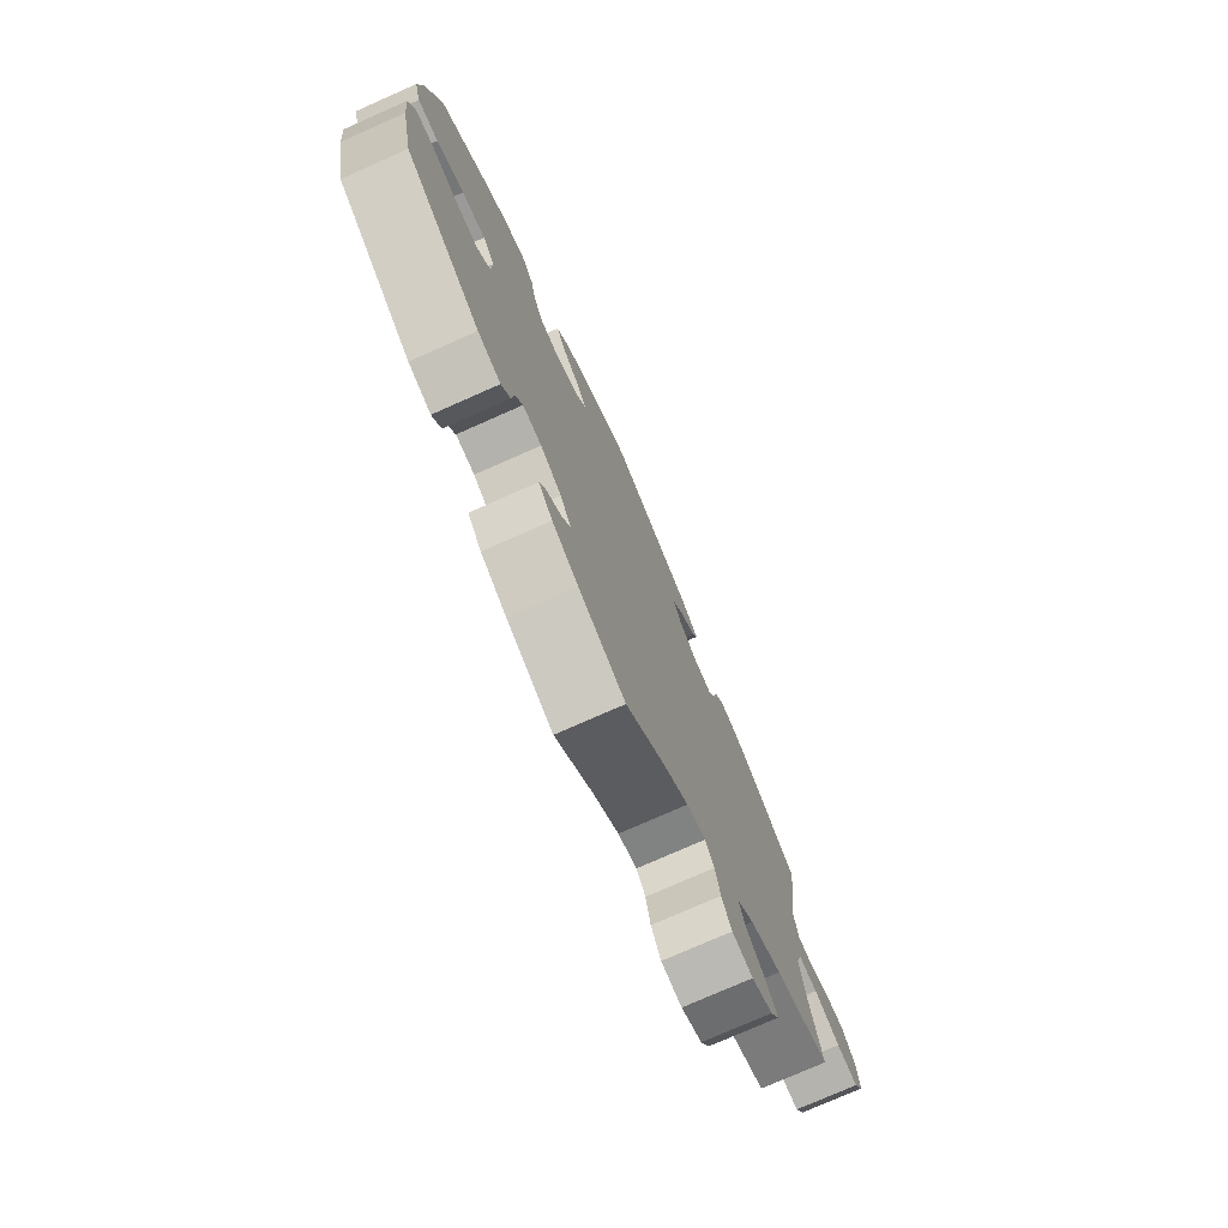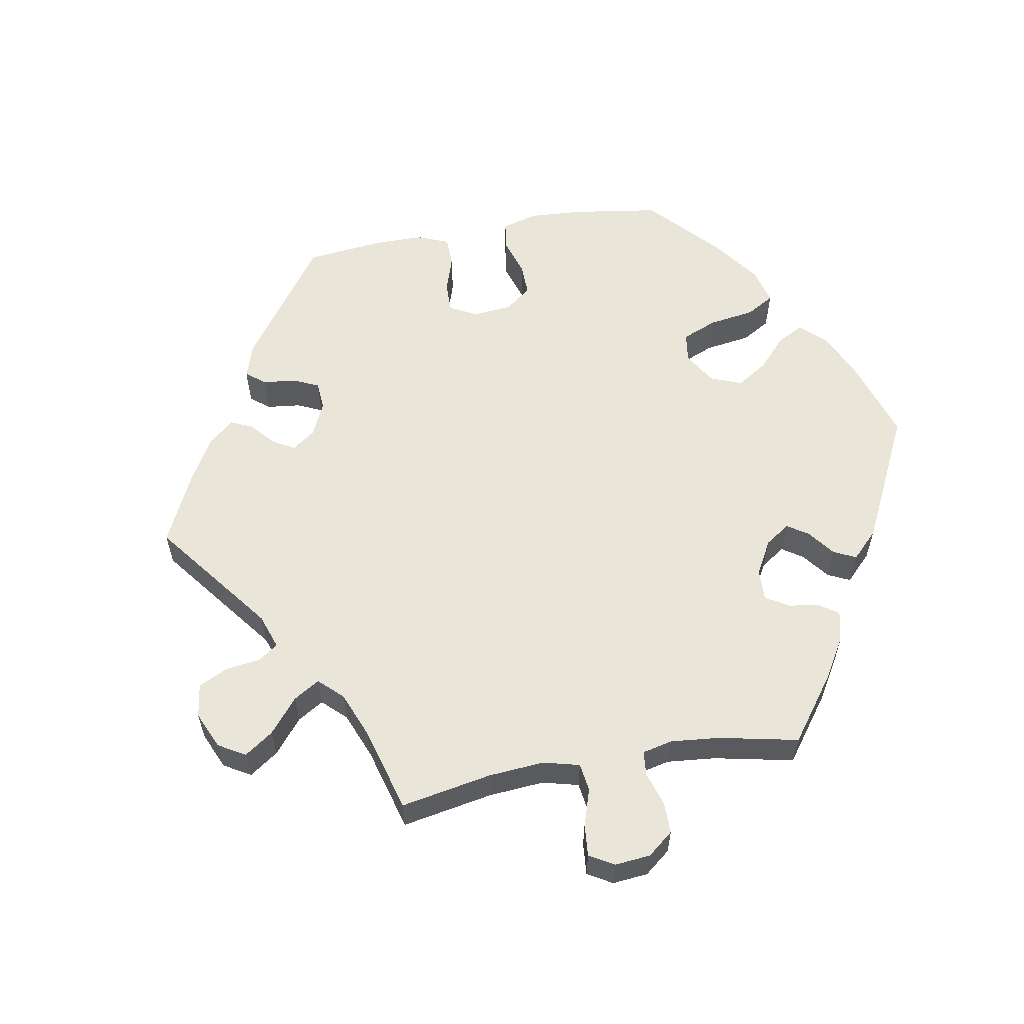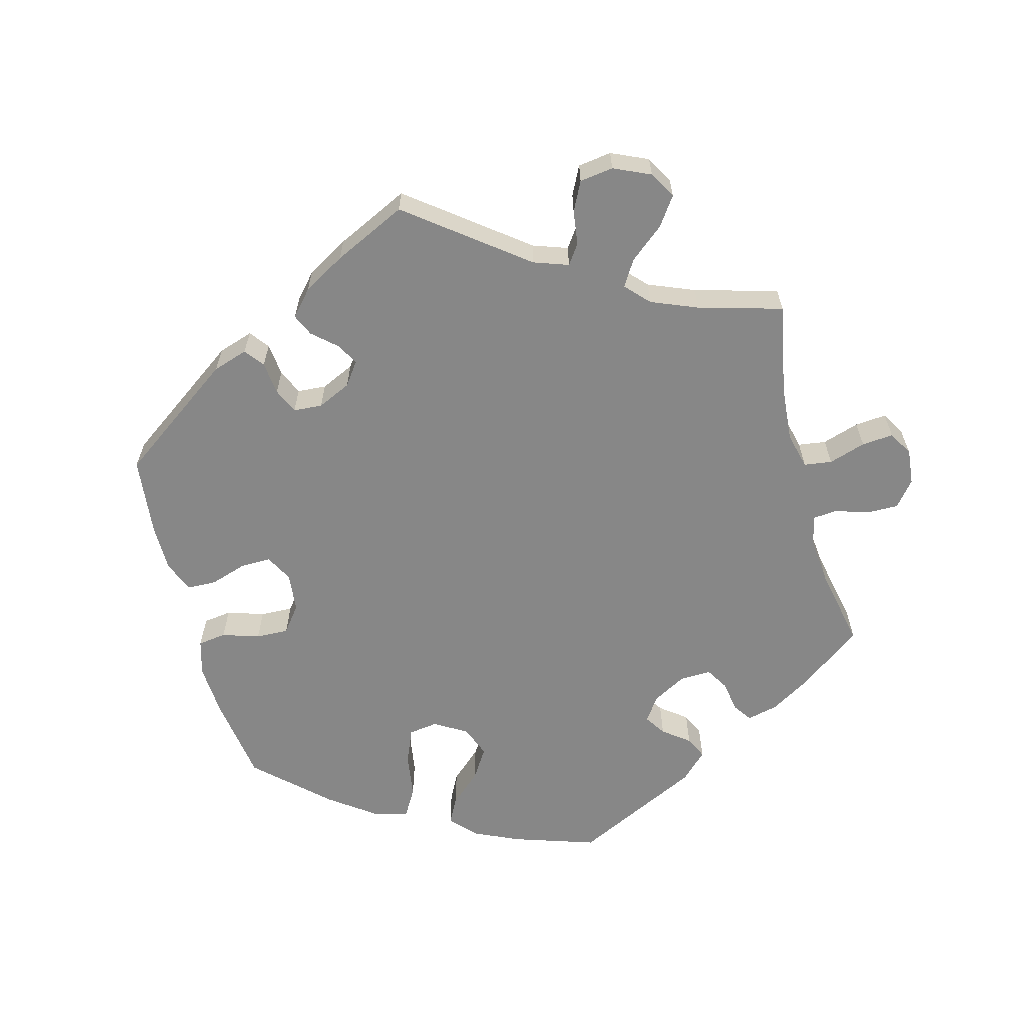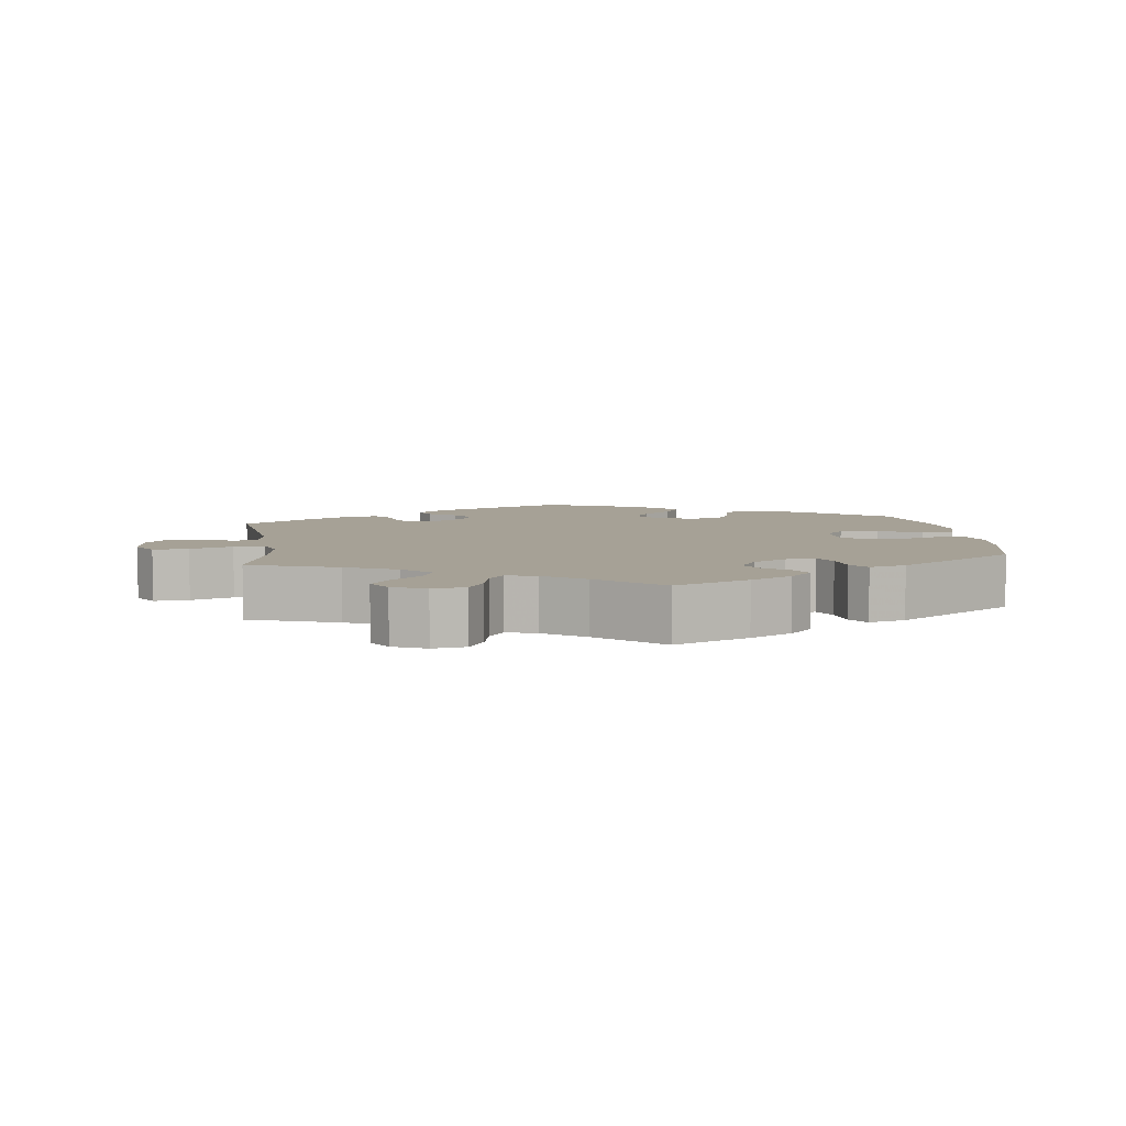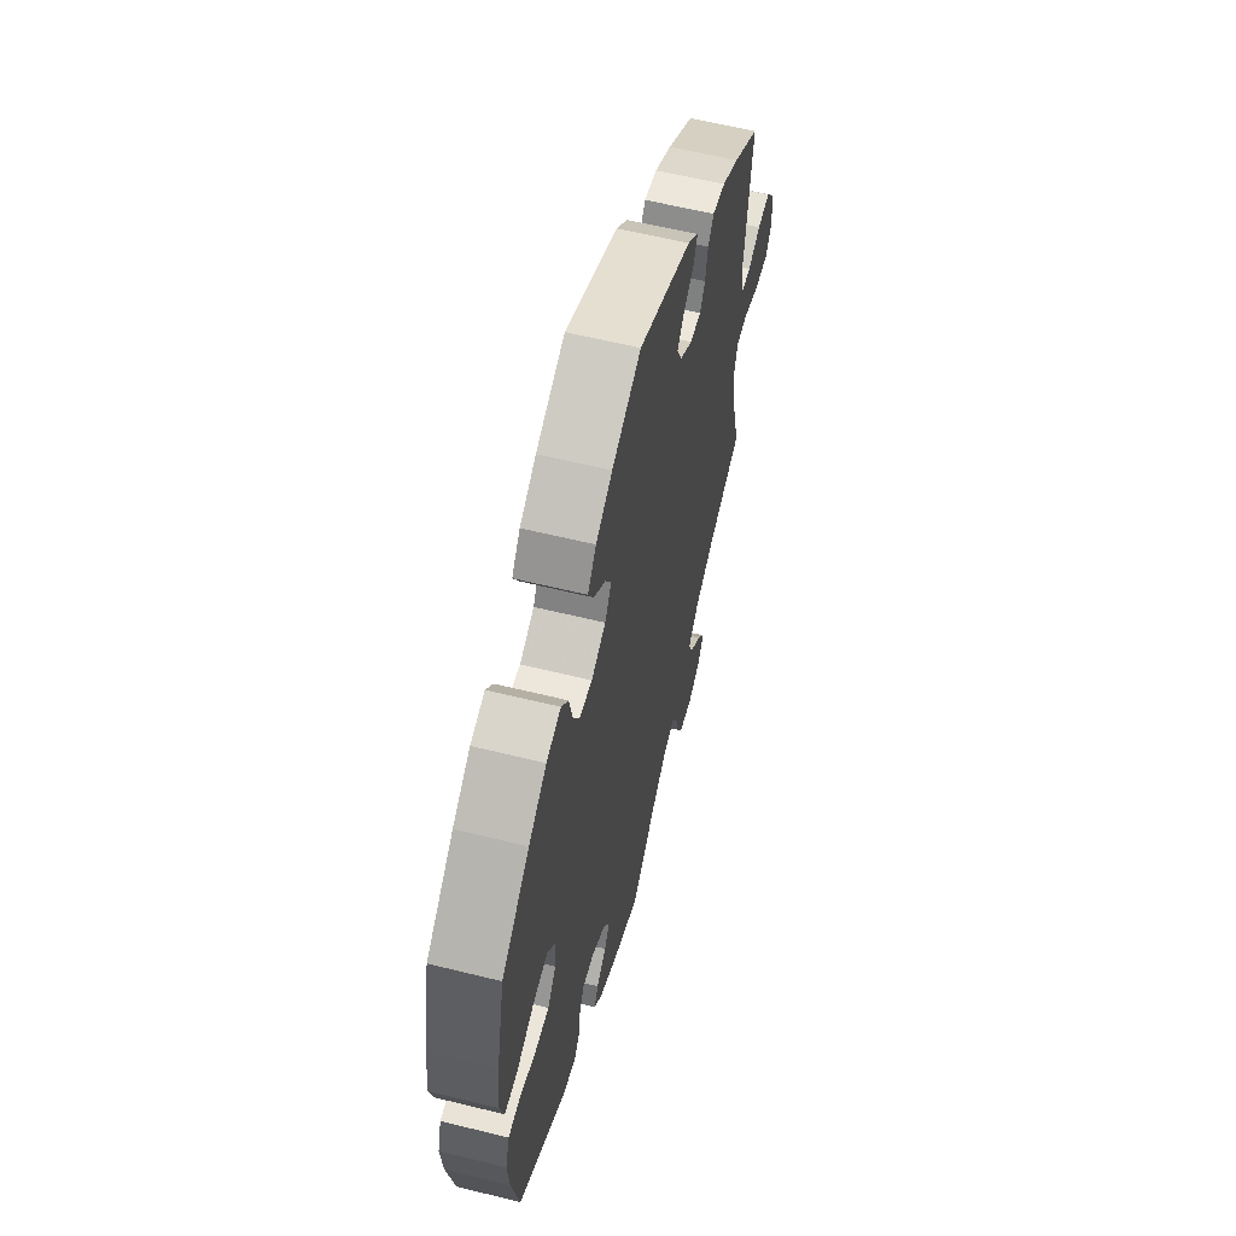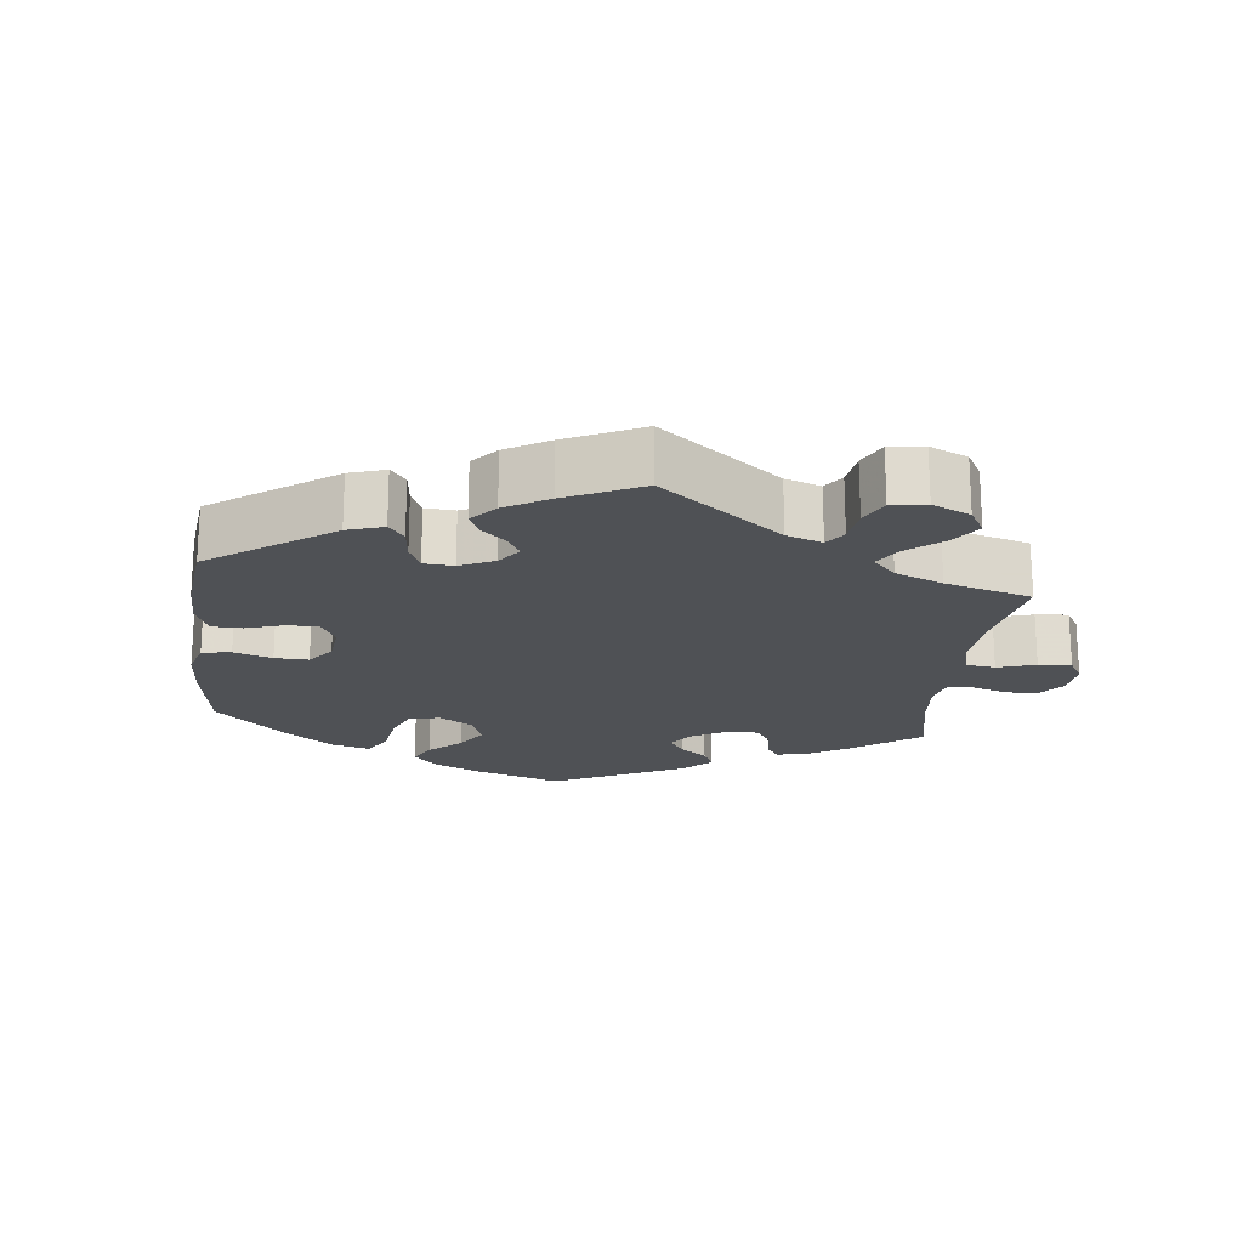
<metadata>
{"format":"obj","ext":"obj","renderer":"f3d","projection":"perspective","resolution":1024,"background":"white","views":[{"elev":-76.0,"azim":-66.1,"up":"+Z"},{"elev":58.5,"azim":139.8,"up":"+Y"},{"elev":-62.3,"azim":74.7,"up":"+Y"},{"elev":6.2,"azim":172.6,"up":"+Y"},{"elev":59.5,"azim":-75.7,"up":"+Z"},{"elev":-19.8,"azim":53.2,"up":"+Y"}]}
</metadata>
<code>
v 0.187 0.07 0.493
v 0.226 0.07 0.458
v 0.213 0.07 0.426
v 0.175 0.07 0.398
v 0.152 0.07 0.366
v 0.17 0.07 0.329
v 0.213 0.07 0.299
v 0.253 0.07 0.295
v 0.271 0.07 0.325
v 0.28 0.07 0.37
v 0.3 0.07 0.398
v 0.346 0.07 0.389
v 0.406 0.07 0.355
v 0.501 0.07 0.29
v 0.474 0.07 0.083
v 0.484 0.07 0.032
v 0.518 0.07 0.029
v 0.564 0.07 0.048
v 0.61 0.07 0.051
v 0.64 0.07 0.013
v 0.646 0.07 -0.044
v 0.624 0.07 -0.082
v 0.575 0.07 -0.078
v 0.516 0.07 -0.056
v 0.473 0.07 -0.055
v 0.46 0.07 -0.099
v 0.47 0.07 -0.169
v 0.501 0.07 -0.289
v 0.377 0.07 -0.333
v 0.306 0.07 -0.367
v 0.268 0.07 -0.404
v 0.283 0.07 -0.441
v 0.324 0.07 -0.478
v 0.35 0.07 -0.515
v 0.33 0.07 -0.55
v 0.284 0.07 -0.571
v 0.238 0.07 -0.564
v 0.216 0.07 -0.525
v 0.205 0.07 -0.476
v 0.185 0.07 -0.448
v 0.143 0.07 -0.461
v 0.087 0.07 -0.501
v 0.001 0.07 -0.578
v -0.103 0.07 -0.533
v -0.161 0.07 -0.501
v -0.192 0.07 -0.468
v -0.178 0.07 -0.439
v -0.143 0.07 -0.41
v -0.125 0.07 -0.377
v -0.149 0.07 -0.339
v -0.196 0.07 -0.311
v -0.238 0.07 -0.308
v -0.254 0.07 -0.34
v -0.26 0.07 -0.387
v -0.28 0.07 -0.416
v -0.331 0.07 -0.402
v -0.5 0.07 -0.289
v -0.526 0.07 -0.168
v -0.533 0.07 -0.097
v -0.519 0.07 -0.05
v -0.477 0.07 -0.048
v -0.42 0.07 -0.066
v -0.369 0.07 -0.068
v -0.339 0.07 -0.031
v -0.338 0.07 0.023
v -0.364 0.07 0.056
v -0.417 0.07 0.049
v -0.478 0.07 0.025
v -0.524 0.07 0.025
v -0.538 0.07 0.076
v -0.53 0.07 0.155
v -0.5 0.07 0.289
v -0.402 0.07 0.367
v -0.339 0.07 0.409
v -0.288 0.07 0.422
v -0.263 0.07 0.39
v -0.251 0.07 0.336
v -0.229 0.07 0.295
v -0.183 0.07 0.289
v -0.132 0.07 0.312
v -0.109 0.07 0.349
v -0.131 0.07 0.386
v -0.172 0.07 0.423
v -0.192 0.07 0.46
v -0.162 0.07 0.498
v -0.104 0.07 0.532
v -0.001 0.07 0.578
v 0.187 0 0.493
v 0.226 0 0.458
v 0.213 0 0.426
v 0.175 0 0.398
v 0.152 0 0.366
v 0.17 0 0.329
v 0.213 0 0.299
v 0.253 0 0.295
v 0.271 0 0.325
v 0.28 0 0.37
v 0.3 0 0.398
v 0.346 0 0.389
v 0.406 0 0.355
v 0.501 0 0.29
v 0.474 0 0.083
v 0.484 0 0.032
v 0.518 0 0.029
v 0.564 0 0.048
v 0.61 0 0.051
v 0.64 0 0.013
v 0.646 0 -0.044
v 0.624 0 -0.082
v 0.575 0 -0.078
v 0.516 0 -0.056
v 0.473 0 -0.055
v 0.46 0 -0.099
v 0.47 0 -0.169
v 0.501 0 -0.289
v 0.377 0 -0.333
v 0.306 0 -0.367
v 0.268 0 -0.404
v 0.283 0 -0.441
v 0.324 0 -0.478
v 0.35 0 -0.515
v 0.33 0 -0.55
v 0.284 0 -0.571
v 0.238 0 -0.564
v 0.216 0 -0.525
v 0.205 0 -0.476
v 0.185 0 -0.448
v 0.143 0 -0.461
v 0.087 0 -0.501
v 0.001 0 -0.578
v -0.103 0 -0.533
v -0.161 0 -0.501
v -0.192 0 -0.468
v -0.178 0 -0.439
v -0.143 0 -0.41
v -0.125 0 -0.377
v -0.149 0 -0.339
v -0.196 0 -0.311
v -0.238 0 -0.308
v -0.254 0 -0.34
v -0.26 0 -0.387
v -0.28 0 -0.416
v -0.331 0 -0.402
v -0.5 0 -0.289
v -0.526 0 -0.168
v -0.533 0 -0.097
v -0.519 0 -0.05
v -0.477 0 -0.048
v -0.42 0 -0.066
v -0.369 0 -0.068
v -0.339 0 -0.031
v -0.338 0 0.023
v -0.364 0 0.056
v -0.417 0 0.049
v -0.478 0 0.025
v -0.524 0 0.025
v -0.538 0 0.076
v -0.53 0 0.155
v -0.5 0 0.289
v -0.402 0 0.367
v -0.339 0 0.409
v -0.288 0 0.422
v -0.263 0 0.39
v -0.251 0 0.336
v -0.229 0 0.295
v -0.183 0 0.289
v -0.132 0 0.312
v -0.109 0 0.349
v -0.131 0 0.386
v -0.172 0 0.423
v -0.192 0 0.46
v -0.162 0 0.498
v -0.104 0 0.532
v -0.001 0 0.578
f 82 83 84 85
f 81 82 85 86
f 74 75 76 77
f 74 77 78
f 73 74 78
f 72 73 78
f 71 72 78 79
f 67 68 69 70
f 66 67 70 71
f 59 60 61 62
f 59 62 63
f 58 59 63
f 57 58 63
f 56 57 63 64
f 53 54 55 56
f 52 53 56 64
f 45 46 47 48
f 45 48 49
f 42 43 44 45
f 41 42 45 49
f 40 41 49 50
f 36 37 38 39
f 36 39 40
f 35 36 40
f 32 33 34 35
f 32 35 40
f 31 32 40 50
f 27 28 29
f 26 27 29 30
f 25 26 30 31
f 21 22 23 24
f 21 24 25
f 20 21 25
f 17 18 19 20
f 16 17 20 25
f 15 16 25 31
f 9 10 11 12
f 8 9 12 13
f 1 2 3 4
f 1 4 5
f 81 86 87 1
f 66 71 79
f 65 66 79 80
f 51 52 64 65
f 51 65 80
f 8 13 14 15
f 7 8 15 31
f 6 7 31 50
f 80 81 1 5
f 50 51 80
f 5 6 50 80
f 172 171 170 169
f 173 172 169 168
f 164 163 162 161
f 165 164 161
f 165 161 160
f 165 160 159
f 166 165 159 158
f 157 156 155 154
f 158 157 154 153
f 149 148 147 146
f 150 149 146
f 150 146 145
f 150 145 144
f 151 150 144 143
f 143 142 141 140
f 151 143 140 139
f 135 134 133 132
f 136 135 132
f 132 131 130 129
f 136 132 129 128
f 137 136 128 127
f 126 125 124 123
f 127 126 123
f 127 123 122
f 122 121 120 119
f 127 122 119
f 137 127 119 118
f 116 115 114
f 117 116 114 113
f 118 117 113 112
f 111 110 109 108
f 112 111 108
f 112 108 107
f 107 106 105 104
f 112 107 104 103
f 118 112 103 102
f 99 98 97 96
f 100 99 96 95
f 91 90 89 88
f 92 91 88
f 88 174 173 168
f 166 158 153
f 167 166 153 152
f 152 151 139 138
f 167 152 138
f 102 101 100 95
f 118 102 95 94
f 137 118 94 93
f 92 88 168 167
f 167 138 137
f 167 137 93 92
f 1 88 89 2
f 2 89 90 3
f 3 90 91 4
f 4 91 92 5
f 5 92 93 6
f 6 93 94 7
f 7 94 95 8
f 8 95 96 9
f 9 96 97 10
f 10 97 98 11
f 11 98 99 12
f 12 99 100 13
f 13 100 101 14
f 14 101 102 15
f 15 102 103 16
f 16 103 104 17
f 17 104 105 18
f 18 105 106 19
f 19 106 107 20
f 20 107 108 21
f 21 108 109 22
f 22 109 110 23
f 23 110 111 24
f 24 111 112 25
f 25 112 113 26
f 26 113 114 27
f 27 114 115 28
f 28 115 116 29
f 29 116 117 30
f 30 117 118 31
f 31 118 119 32
f 32 119 120 33
f 33 120 121 34
f 34 121 122 35
f 35 122 123 36
f 36 123 124 37
f 37 124 125 38
f 38 125 126 39
f 39 126 127 40
f 40 127 128 41
f 41 128 129 42
f 42 129 130 43
f 43 130 131 44
f 44 131 132 45
f 45 132 133 46
f 46 133 134 47
f 47 134 135 48
f 48 135 136 49
f 49 136 137 50
f 50 137 138 51
f 51 138 139 52
f 52 139 140 53
f 53 140 141 54
f 54 141 142 55
f 55 142 143 56
f 56 143 144 57
f 57 144 145 58
f 58 145 146 59
f 59 146 147 60
f 60 147 148 61
f 61 148 149 62
f 62 149 150 63
f 63 150 151 64
f 64 151 152 65
f 65 152 153 66
f 66 153 154 67
f 67 154 155 68
f 68 155 156 69
f 69 156 157 70
f 70 157 158 71
f 71 158 159 72
f 72 159 160 73
f 73 160 161 74
f 74 161 162 75
f 75 162 163 76
f 76 163 164 77
f 77 164 165 78
f 78 165 166 79
f 79 166 167 80
f 80 167 168 81
f 81 168 169 82
f 82 169 170 83
f 83 170 171 84
f 84 171 172 85
f 85 172 173 86
f 86 173 174 87
f 87 174 88 1

</code>
